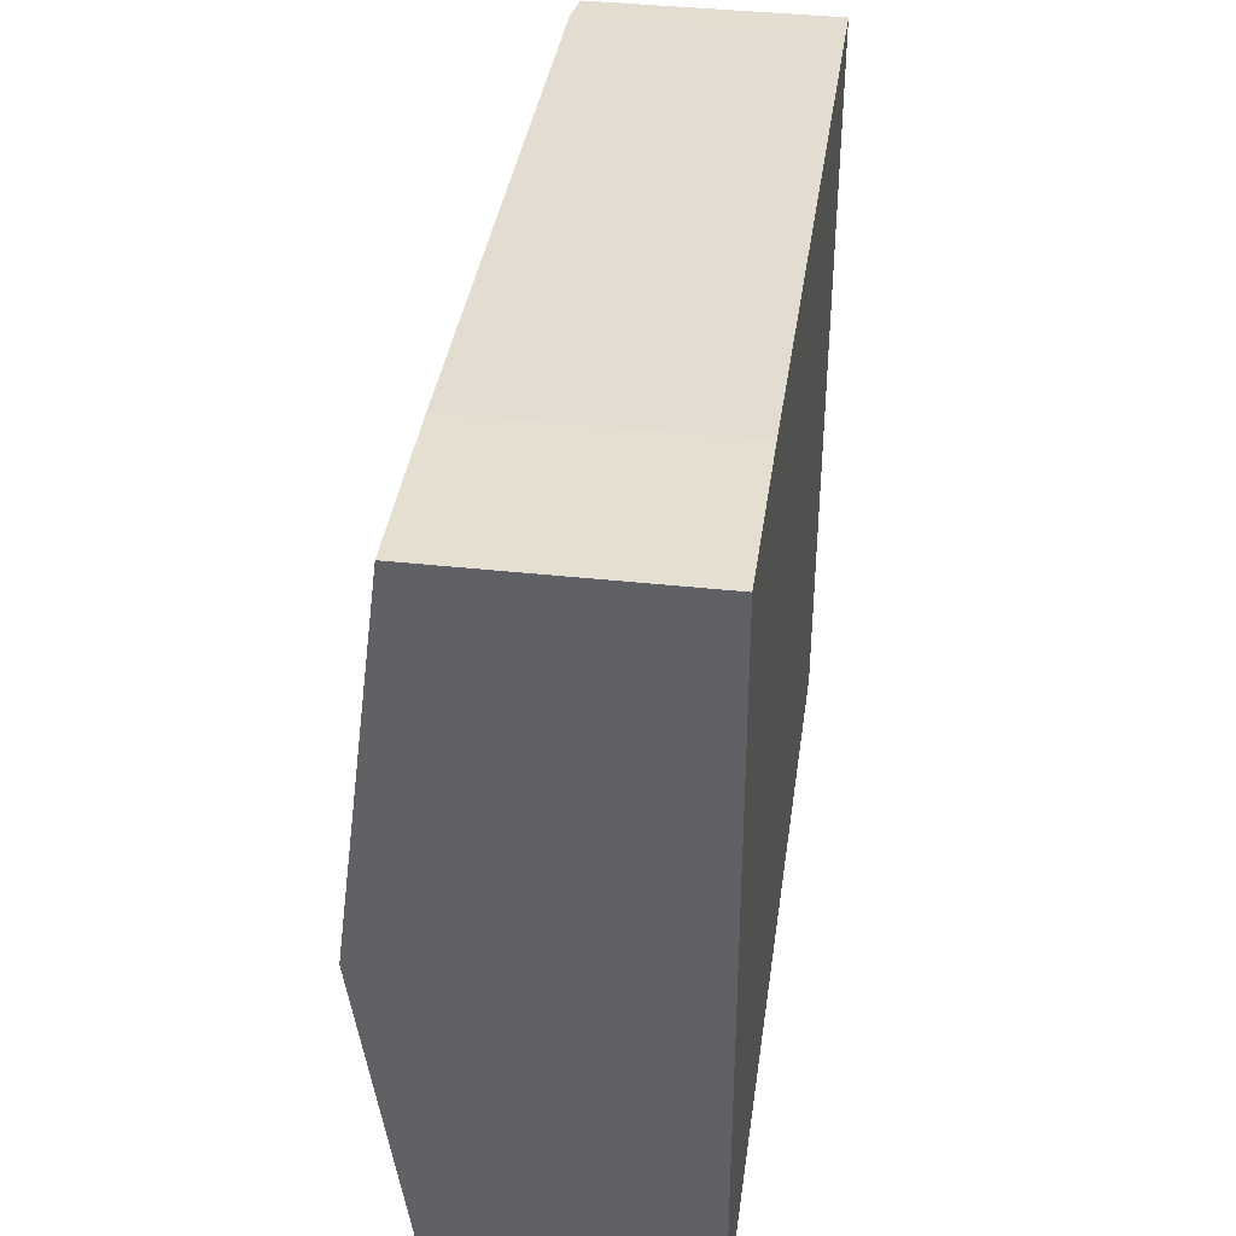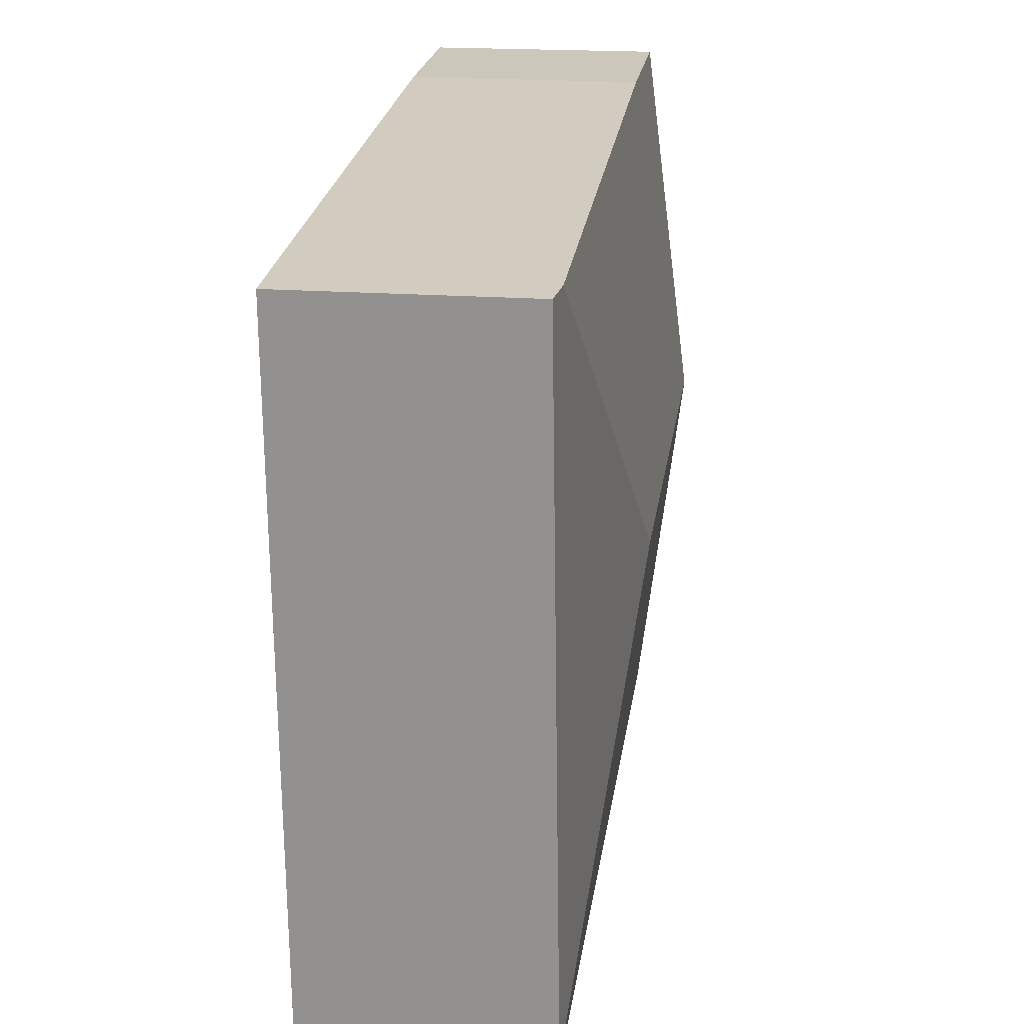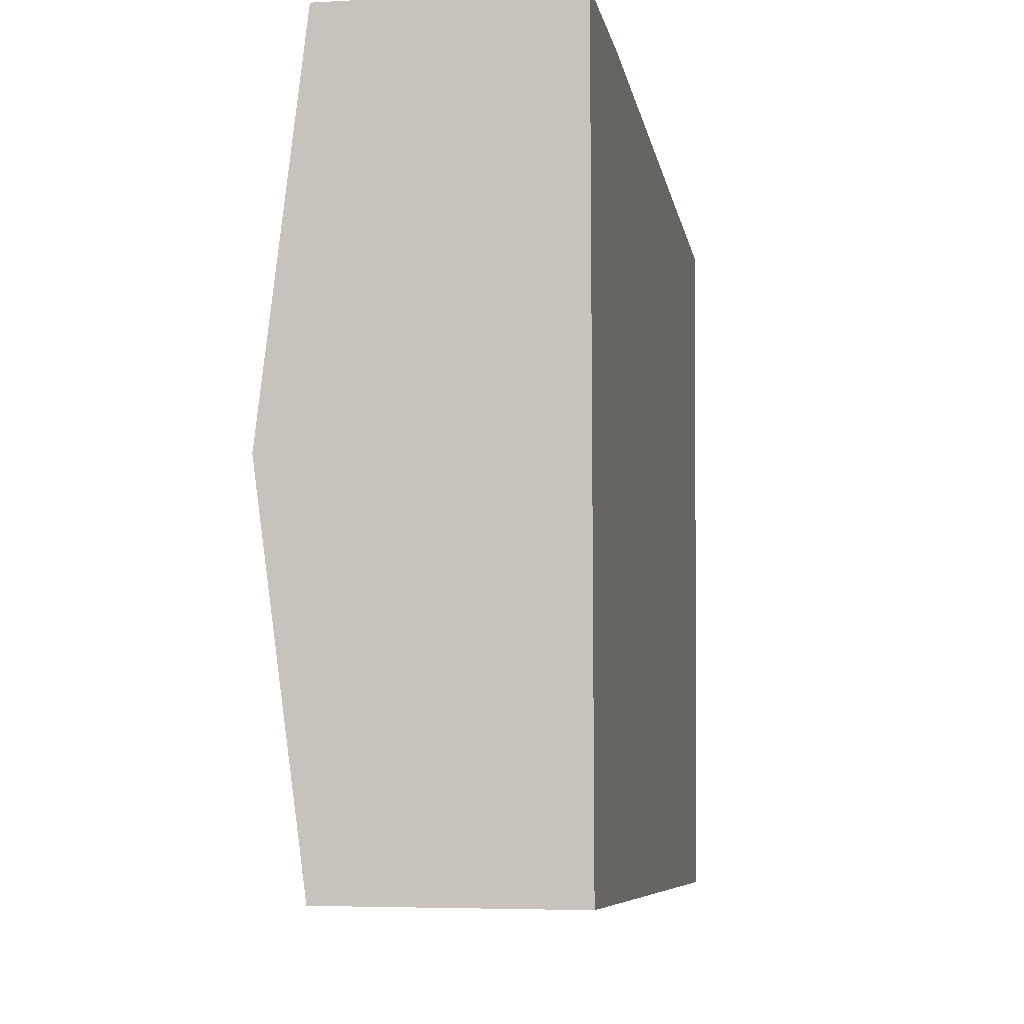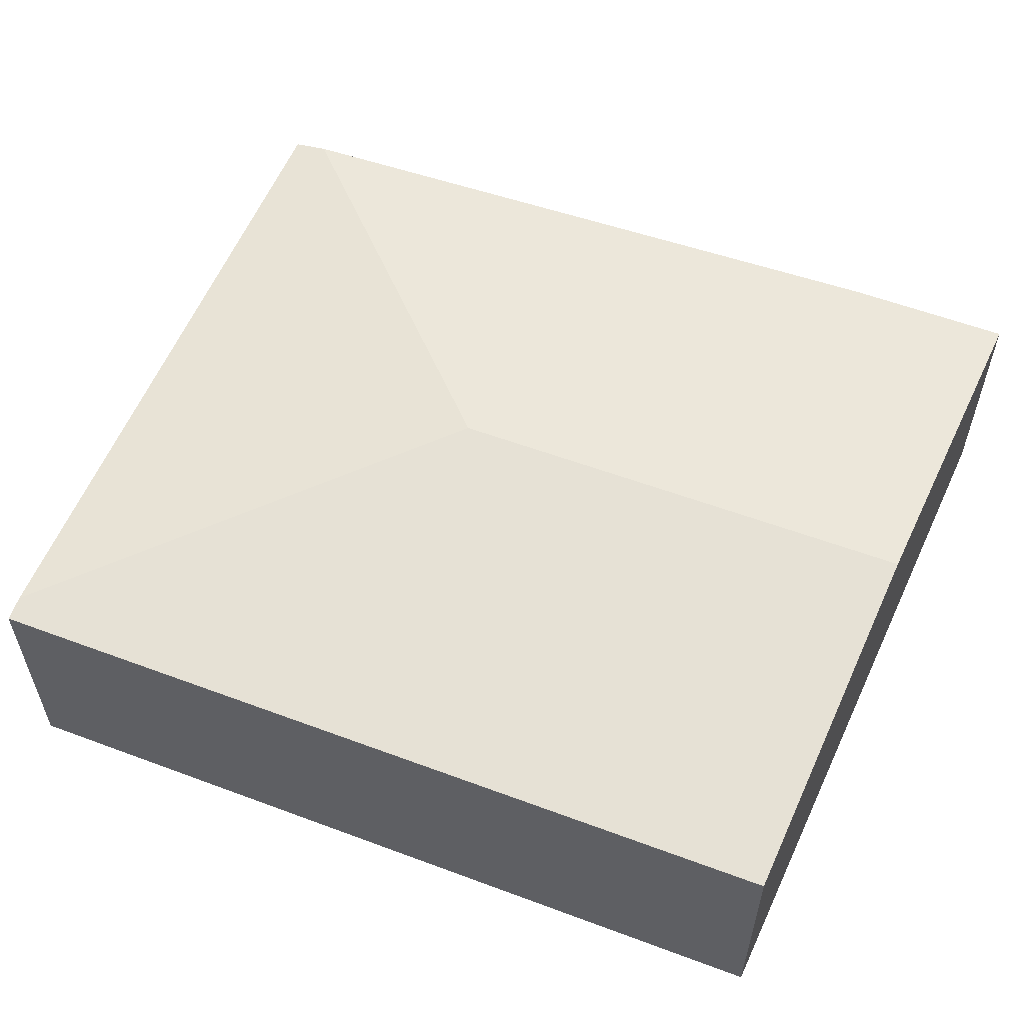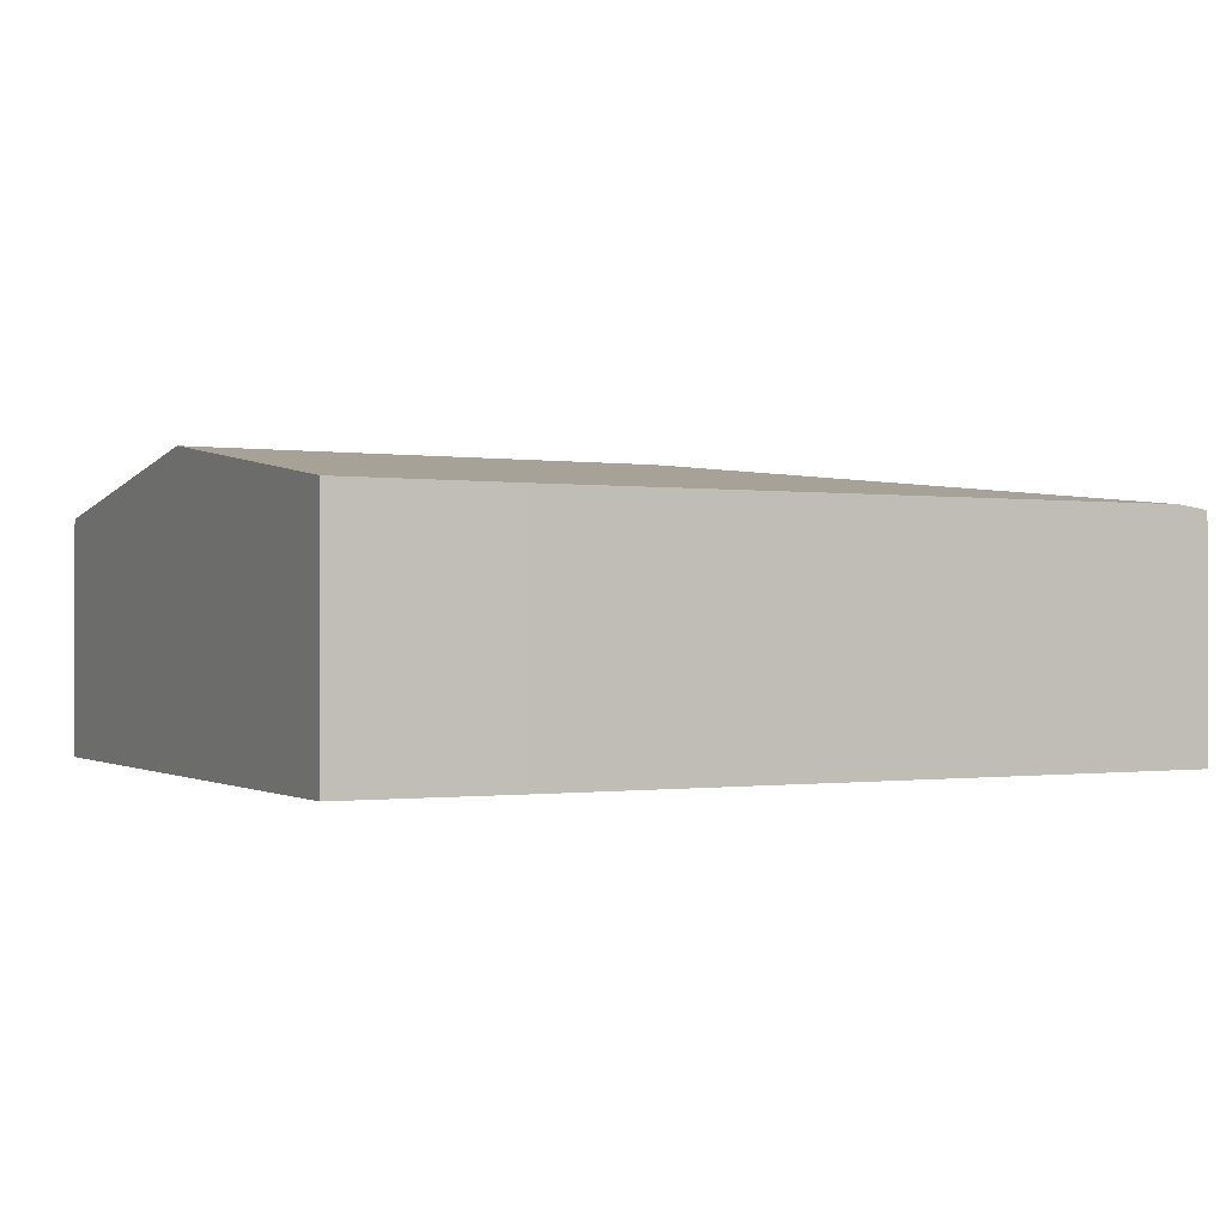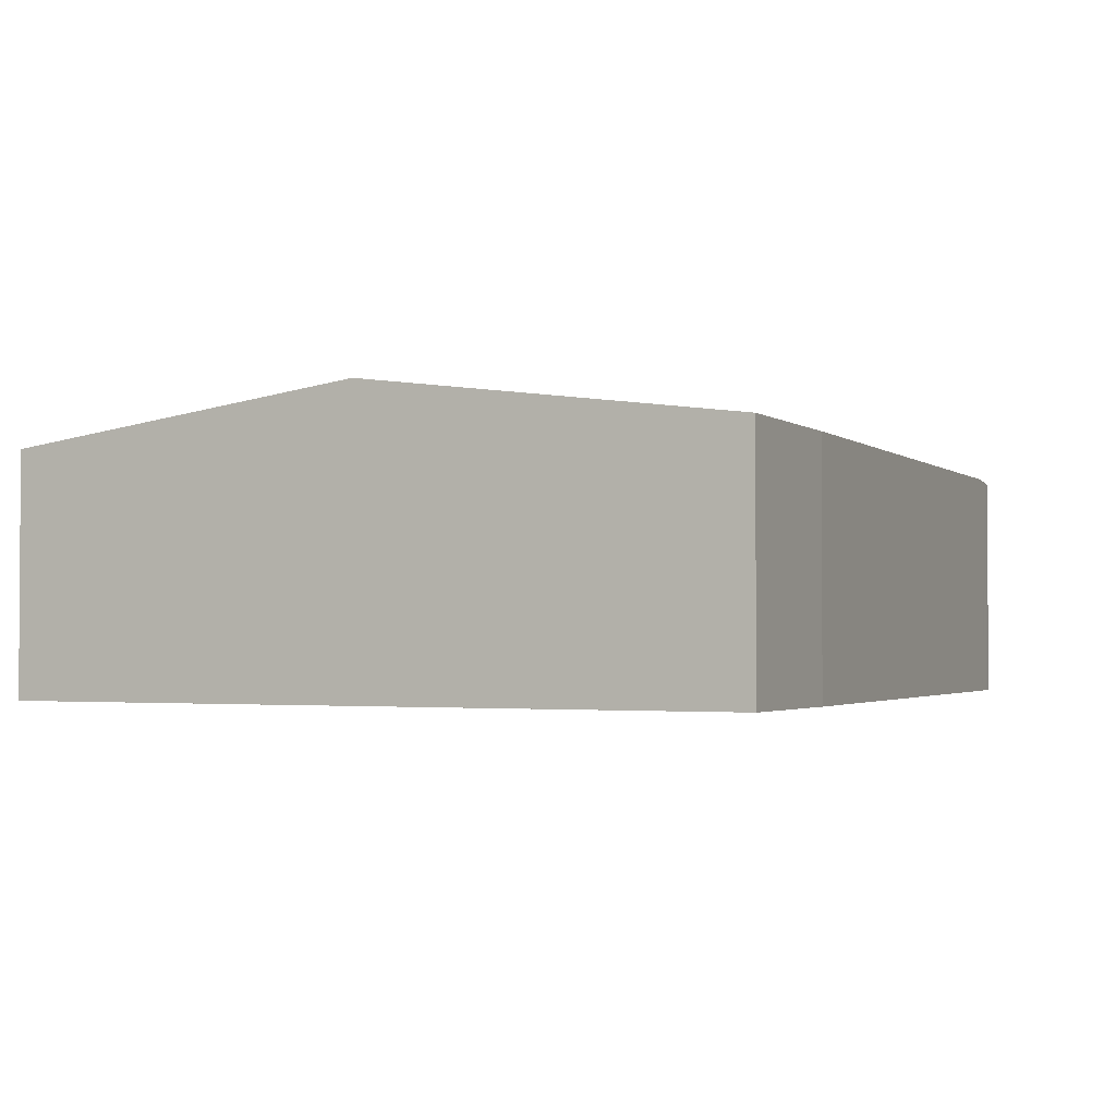
<metadata>
{"format":"obj","ext":"obj","renderer":"f3d","projection":"perspective","resolution":1024,"background":"white","views":[{"elev":39.6,"azim":-82.3,"up":"+Z"},{"elev":19.6,"azim":97.9,"up":"+Z"},{"elev":-4.7,"azim":-79.9,"up":"+Z"},{"elev":56.2,"azim":-156.0,"up":"+Y"},{"elev":-0.6,"azim":-26.7,"up":"+Y"},{"elev":-2.1,"azim":-63.3,"up":"+Y"}]}
</metadata>
<code>
v  8.602 2.363 -0.601
v  4.852 2.85 -4.006
v  8.378 2.391 -0.584
v  8.726 2.347 -0.611
v  8.633 2.363 -2.45
v  8.373 2.407 -7.634
v  1.693 2.365 -0.065
v  0.064 2.85 -3.783
v  0 2.367 1.449e-16
v  8.36 2.375 -7.882
v  7.837 2.375 -7.858
v  0.126 2.375 -7.497
v  0 0 0
v  1.693 3.98e-18 -0.065
v  8.378 3.576e-17 -0.584
v  8.602 3.68e-17 -0.601
v  8.726 3.741e-17 -0.611
v  8.633 1.5e-16 -2.45
v  8.373 4.674e-16 -7.634
v  8.36 4.826e-16 -7.882
v  0.126 4.591e-16 -7.497
v  7.837 4.812e-16 -7.858
v  0.064 2.316e-16 -3.783
g defaultobject
f 1 2 3
f 2 1 4
f 2 4 5
f 2 5 6
f 2 7 3
f 7 2 8
f 7 8 9
f 10 2 6
f 2 10 11
f 2 11 12
f 2 12 8
f 13 7 9
f 7 13 14
f 14 3 7
f 3 14 15
f 3 15 1
f 1 15 4
f 4 15 16
f 4 16 17
f 17 5 4
f 5 17 18
f 5 18 6
f 6 18 19
f 6 19 10
f 10 19 20
f 20 11 10
f 11 20 12
f 12 20 21
f 21 20 22
f 8 13 9
f 13 8 23
f 23 8 12
f 23 12 21
f 16 18 17
f 18 16 15
f 18 15 14
f 18 14 19
f 19 14 20
f 20 14 22
f 22 14 13
f 22 13 23
f 22 23 21

</code>
